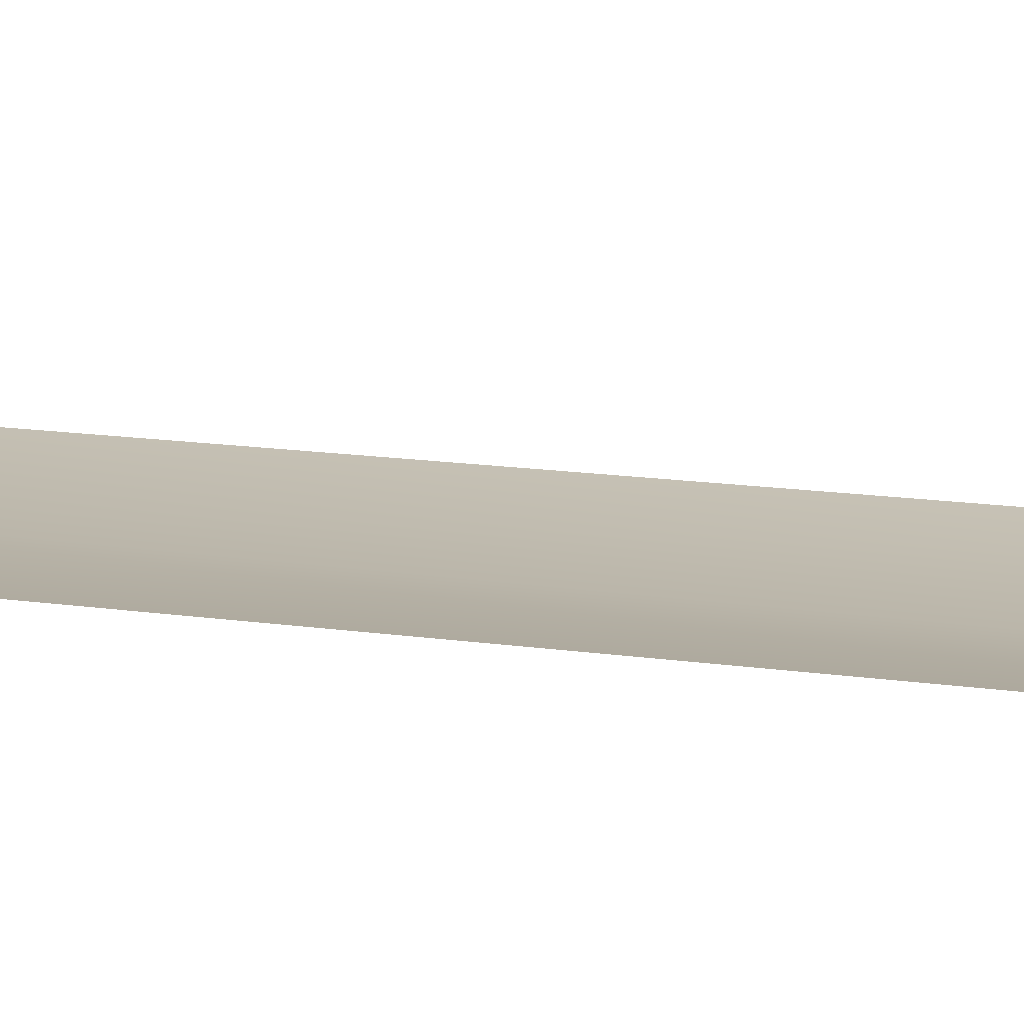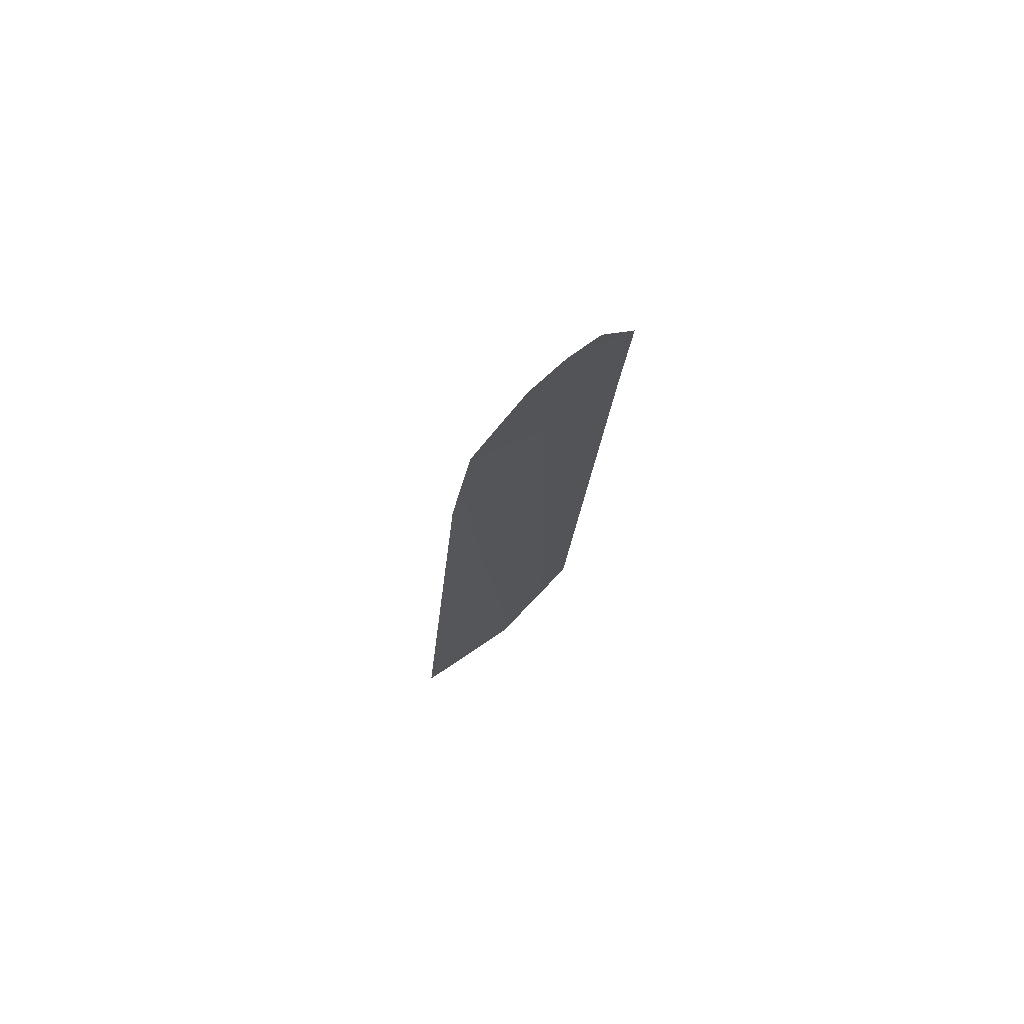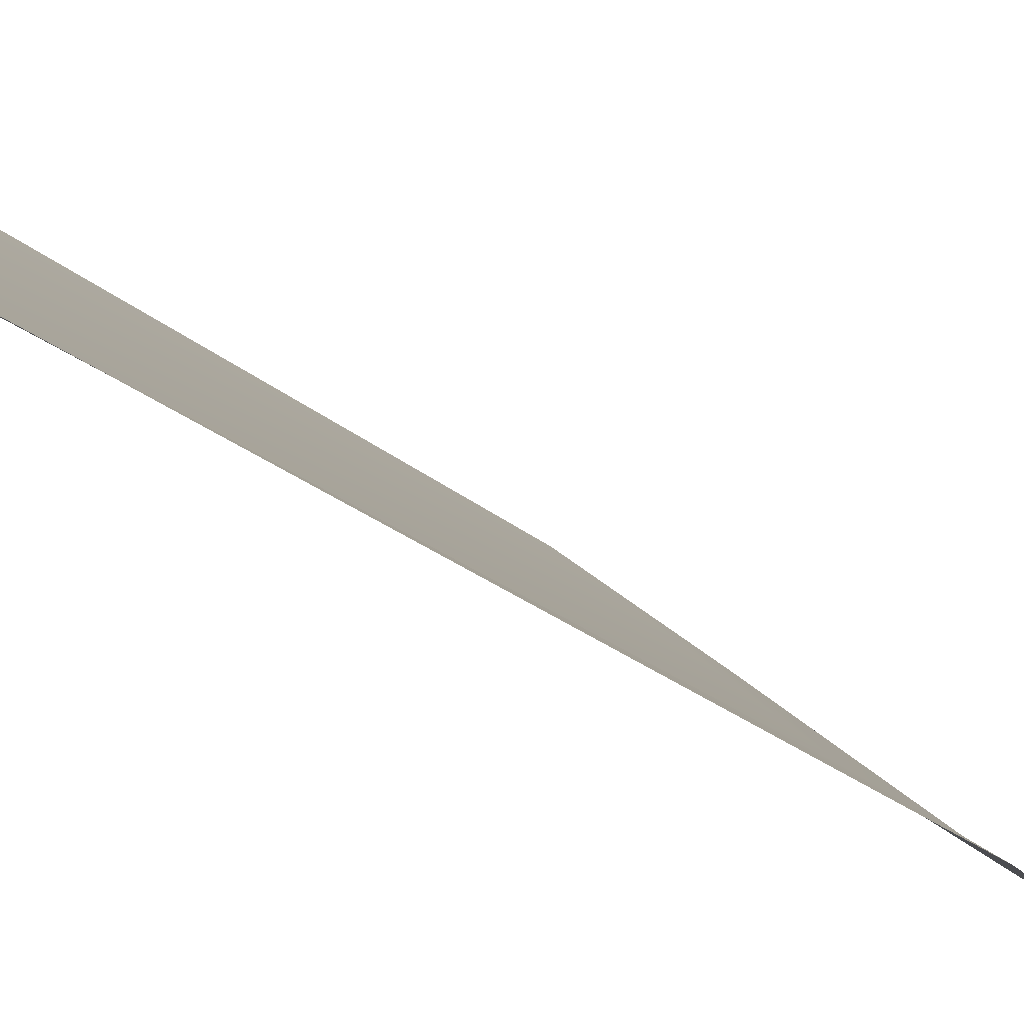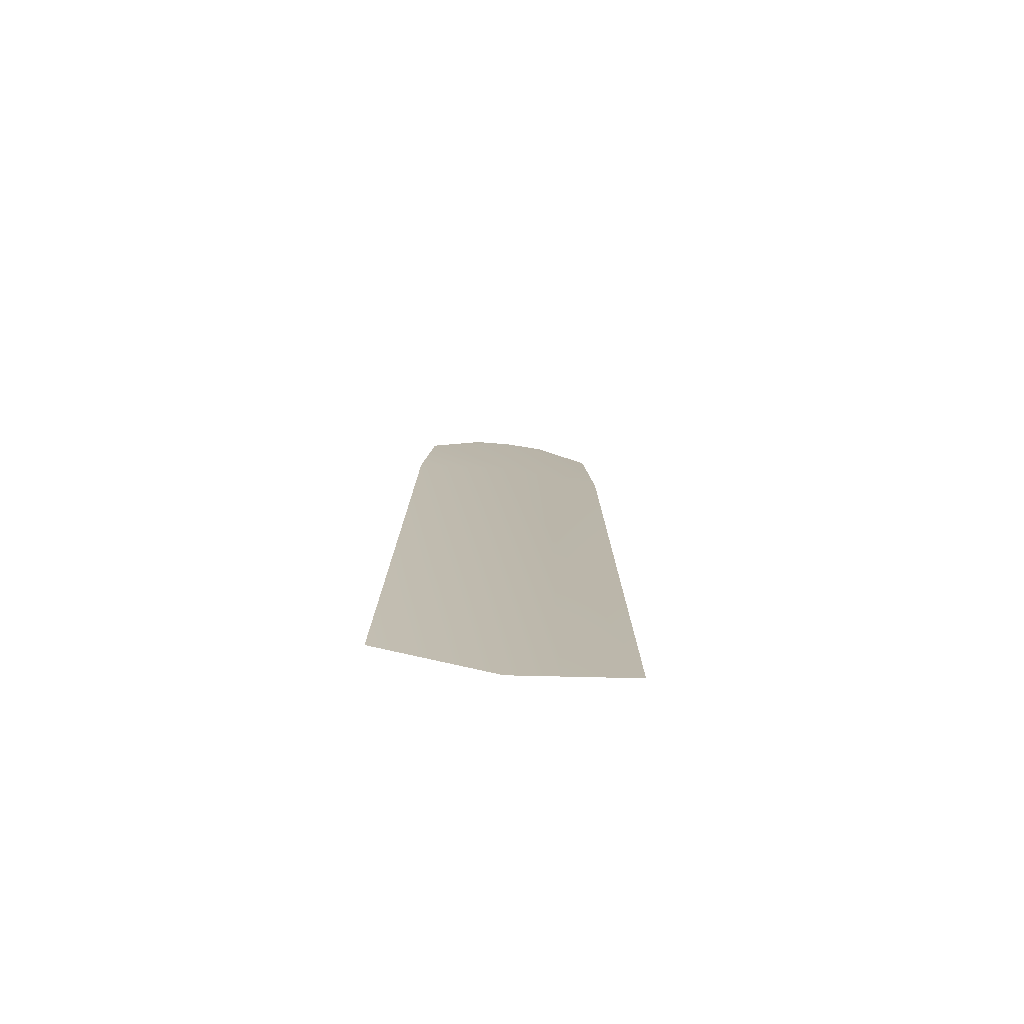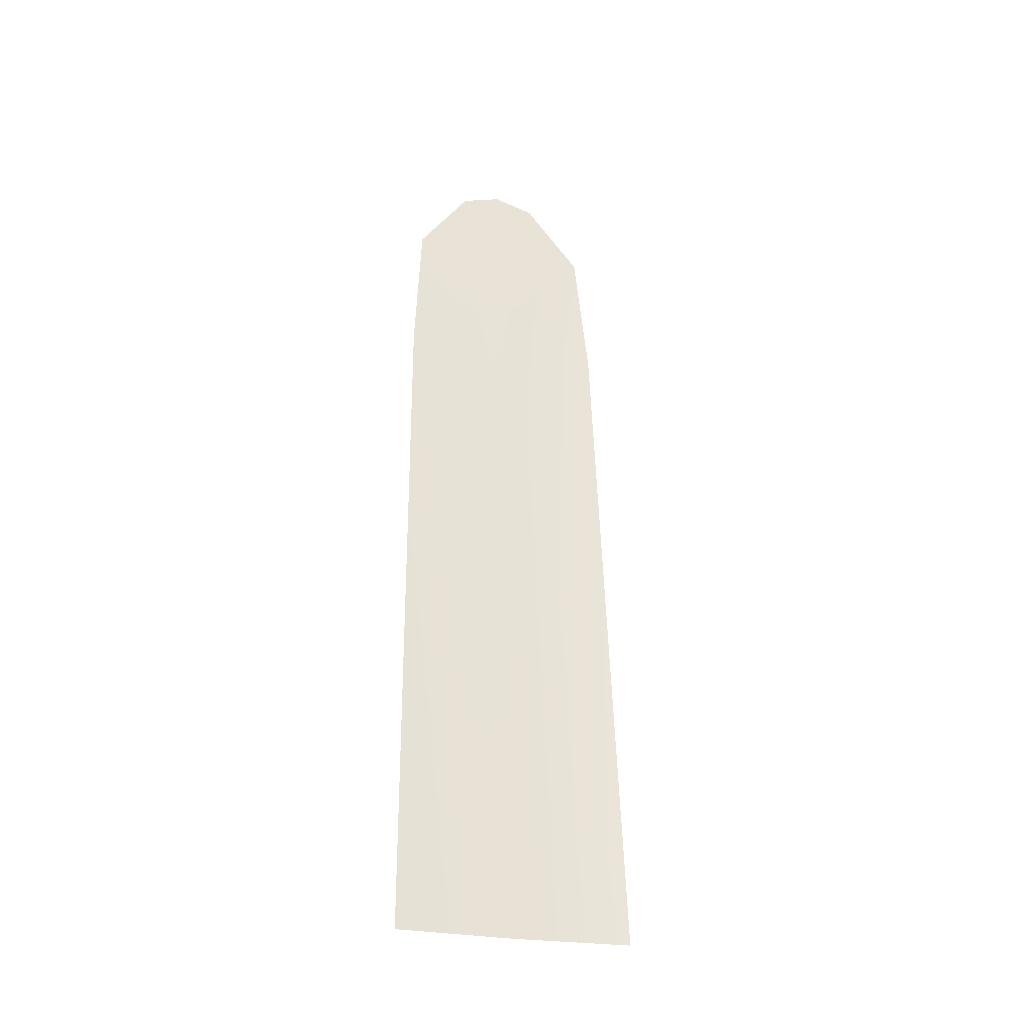
<metadata>
{"format":"obj","ext":"obj","renderer":"f3d","projection":"perspective","resolution":1024,"background":"white","views":[{"elev":49.2,"azim":104.0,"up":"+Y"},{"elev":67.1,"azim":-6.3,"up":"+Z"},{"elev":-9.7,"azim":-151.4,"up":"+Y"},{"elev":-69.8,"azim":-152.5,"up":"+Z"},{"elev":-26.5,"azim":-163.4,"up":"+Z"}]}
</metadata>
<code>
v -1.272 -1.761 4.579
v -1.693 -1.712 2.252
v -1.38 -1.542 2.256
v -1.56 -1.9 4.356
v -1.504 -1.946 4.811
v -1.243 -1.823 5.086
v -1.349 -1.887 5.046
v -1.113 -1.305 2.247
v -1.034 -1.533 4.35
v -1.026 -1.613 4.806
v -1.144 -1.745 5.044
g home_shi_lian
f 3 2 1
f 4 1 2
f 5 1 4
f 1 5 6
f 7 6 5
f 3 1 8
f 9 8 1
f 9 1 10
f 1 6 10
f 11 10 6

</code>
